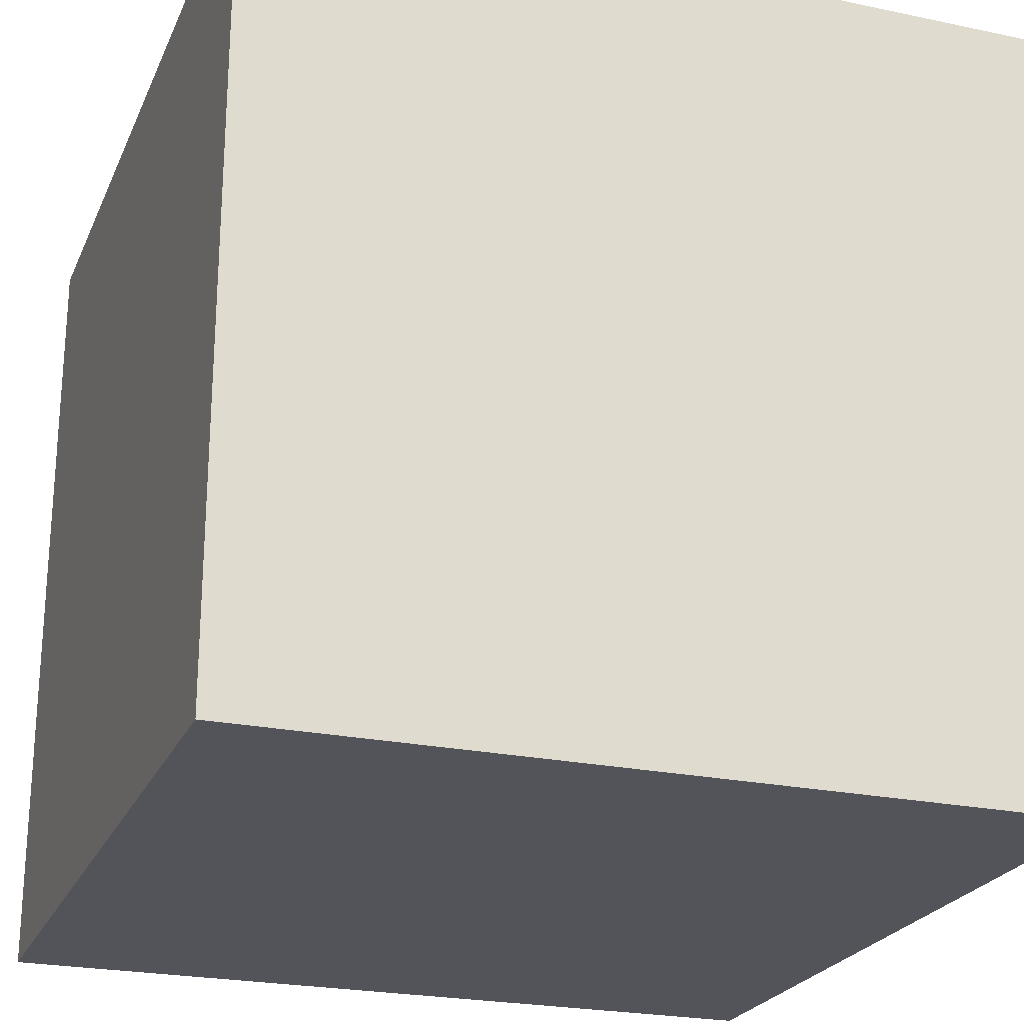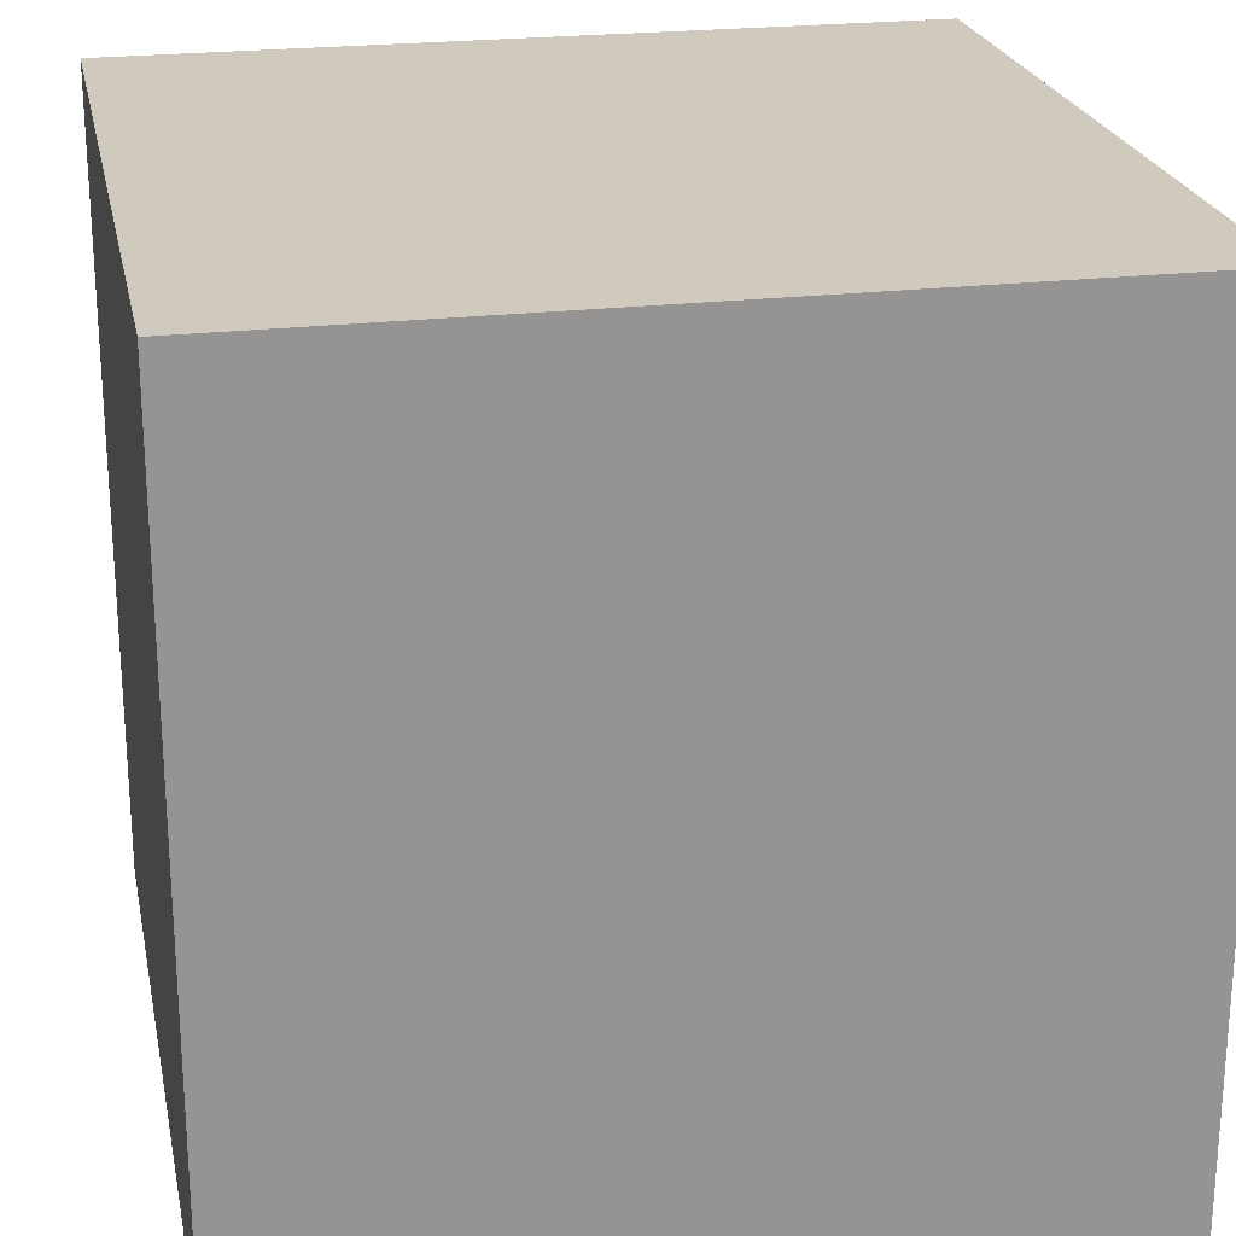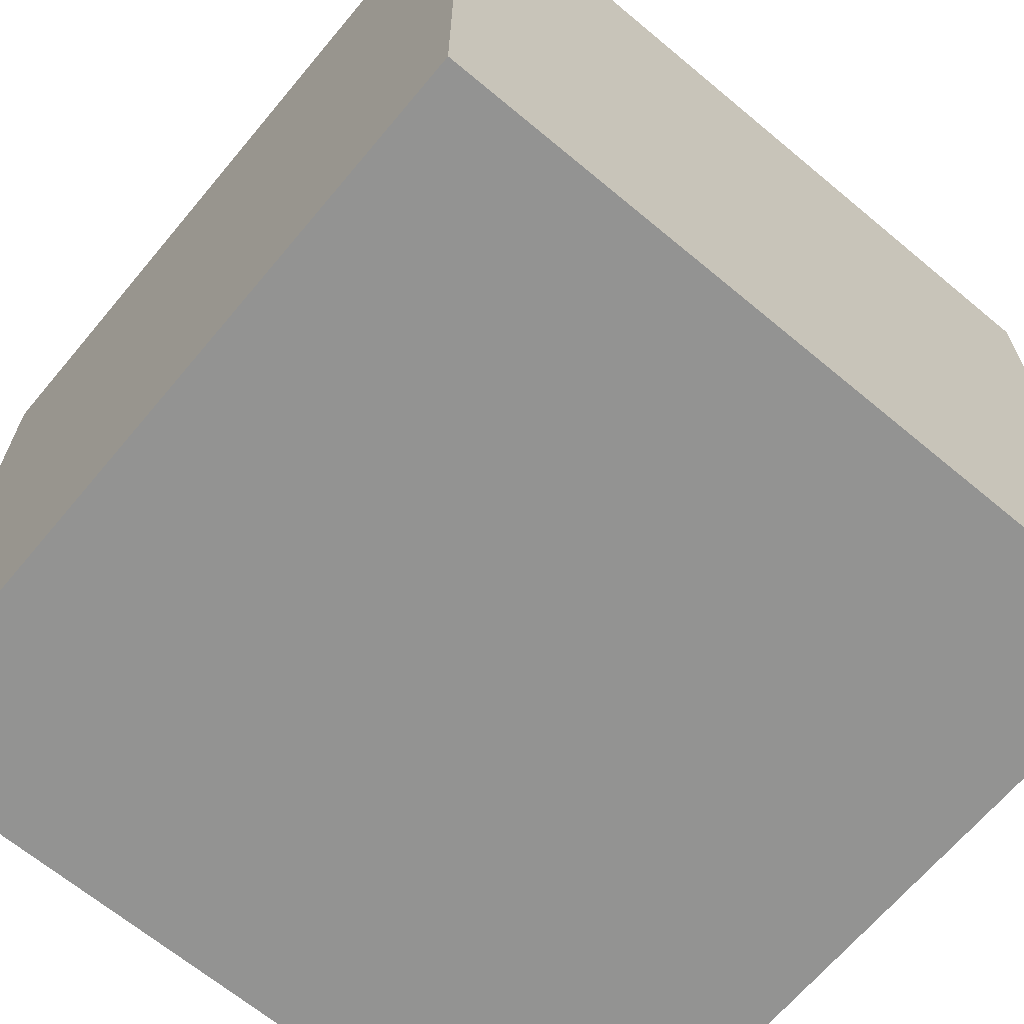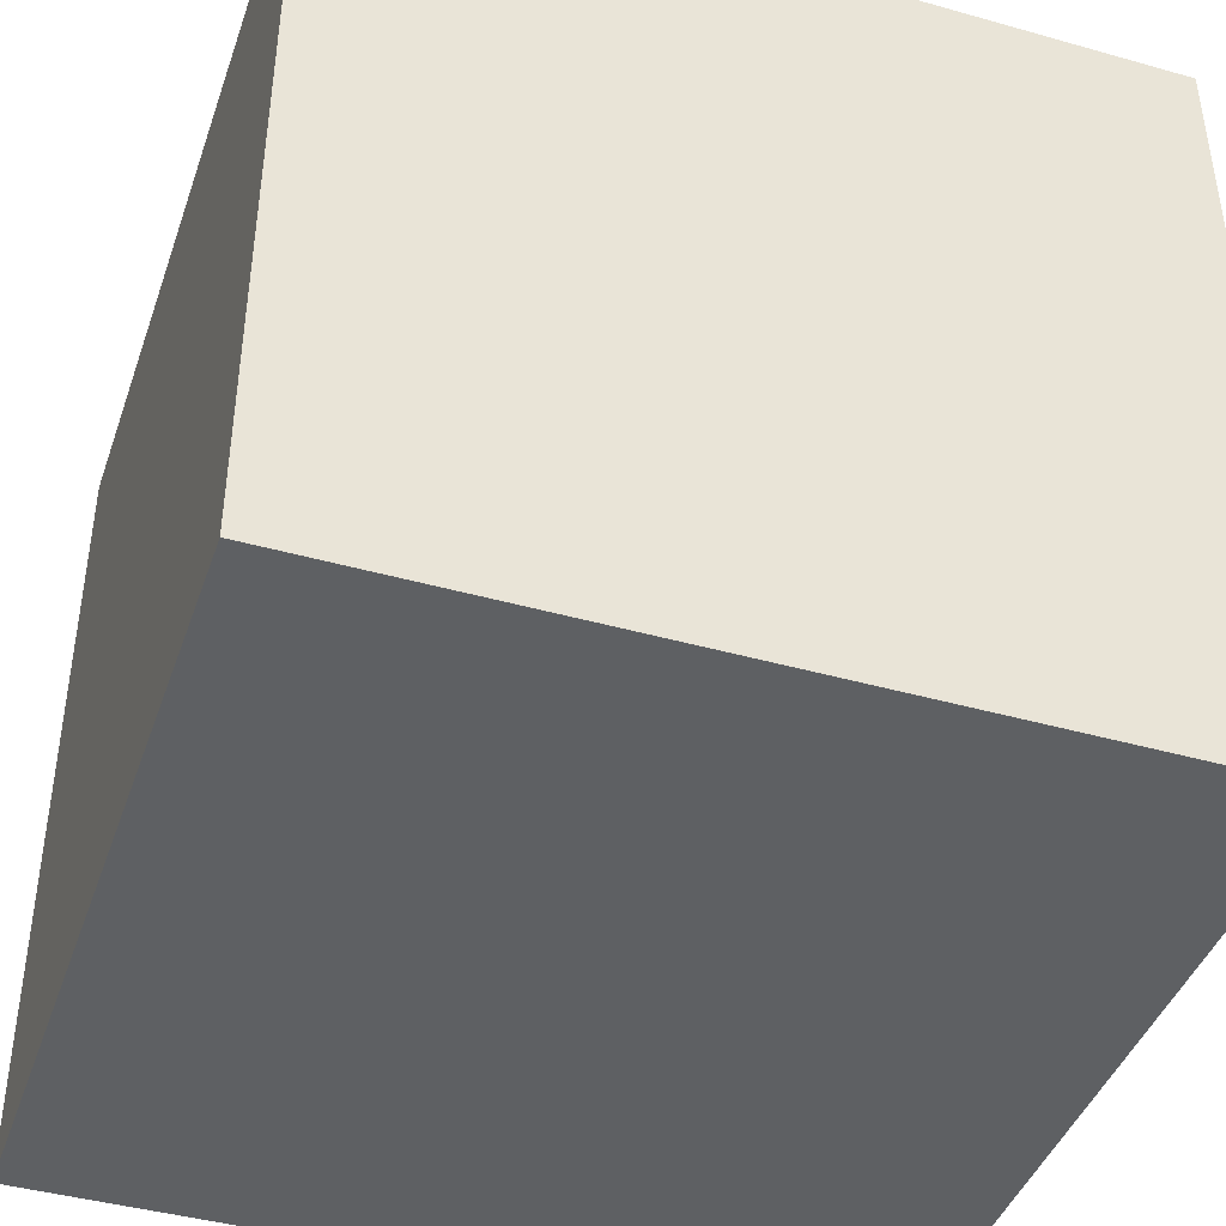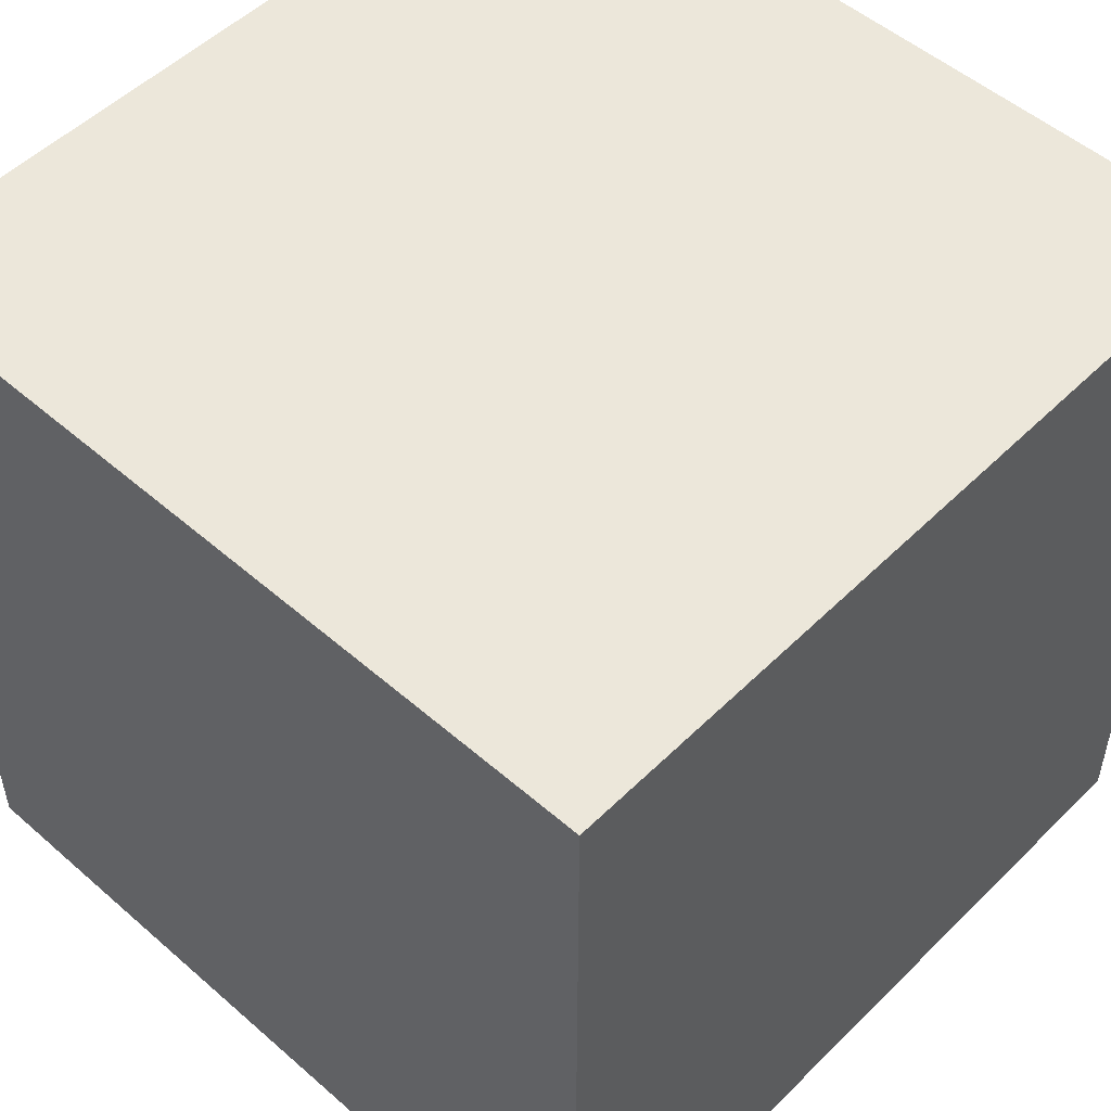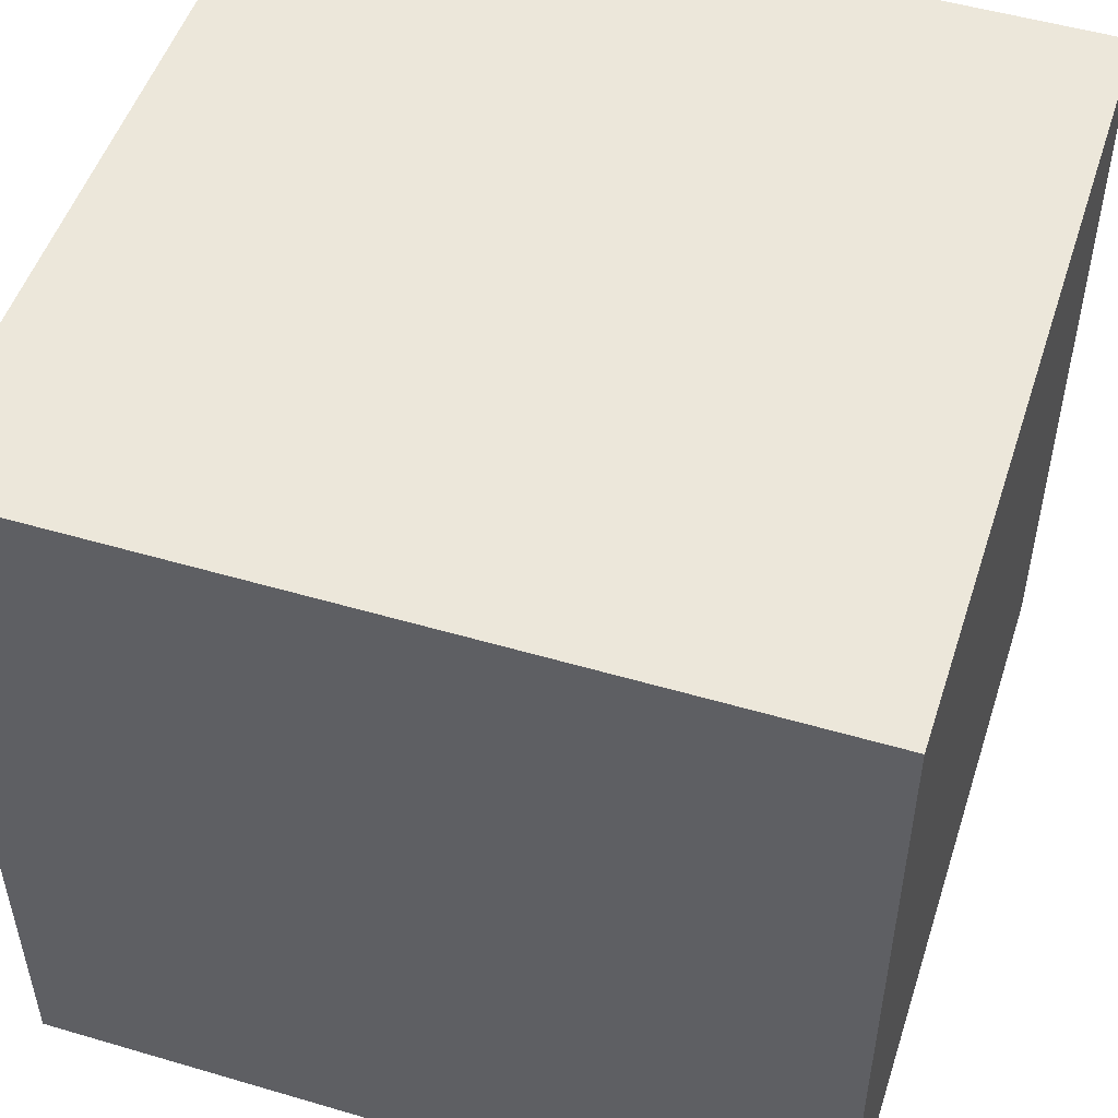
<metadata>
{"format":"obj","ext":"obj","renderer":"f3d","projection":"perspective","resolution":1024,"background":"white","views":[{"elev":-23.8,"azim":160.6,"up":"+Y"},{"elev":23.1,"azim":168.6,"up":"+Z"},{"elev":-66.6,"azim":-39.9,"up":"+Z"},{"elev":-42.6,"azim":-18.6,"up":"+Z"},{"elev":51.7,"azim":133.3,"up":"+Z"},{"elev":50.9,"azim":-72.2,"up":"+Y"}]}
</metadata>
<code>
v -5 -5 -5
v -5 5 -5
v 5 5 -5
v 5 -5 -5
v 5 -5 -5
v 5 -5 5
v 5 5 5
v 5 5 -5
v -5 -5 -5
v -5 -5 5
v -5 5 5
v -5 5 -5
v -5 -5 5
v -5 5 5
v 5 5 5
v 5 -5 5
v -5 5 -5
v 5 5 -5
v 5 5 5
v -5 5 5
v -5 -5 -5
v 5 -5 -5
v 5 -5 5
v -5 -5 5
f 2 3 1
f 1 3 4
f 6 8 7
f 6 5 8
f 12 10 11
f 9 10 12
f 15 14 13
f 15 13 16
f 19 18 17
f 19 17 20
f 22 23 21
f 21 23 24

</code>
